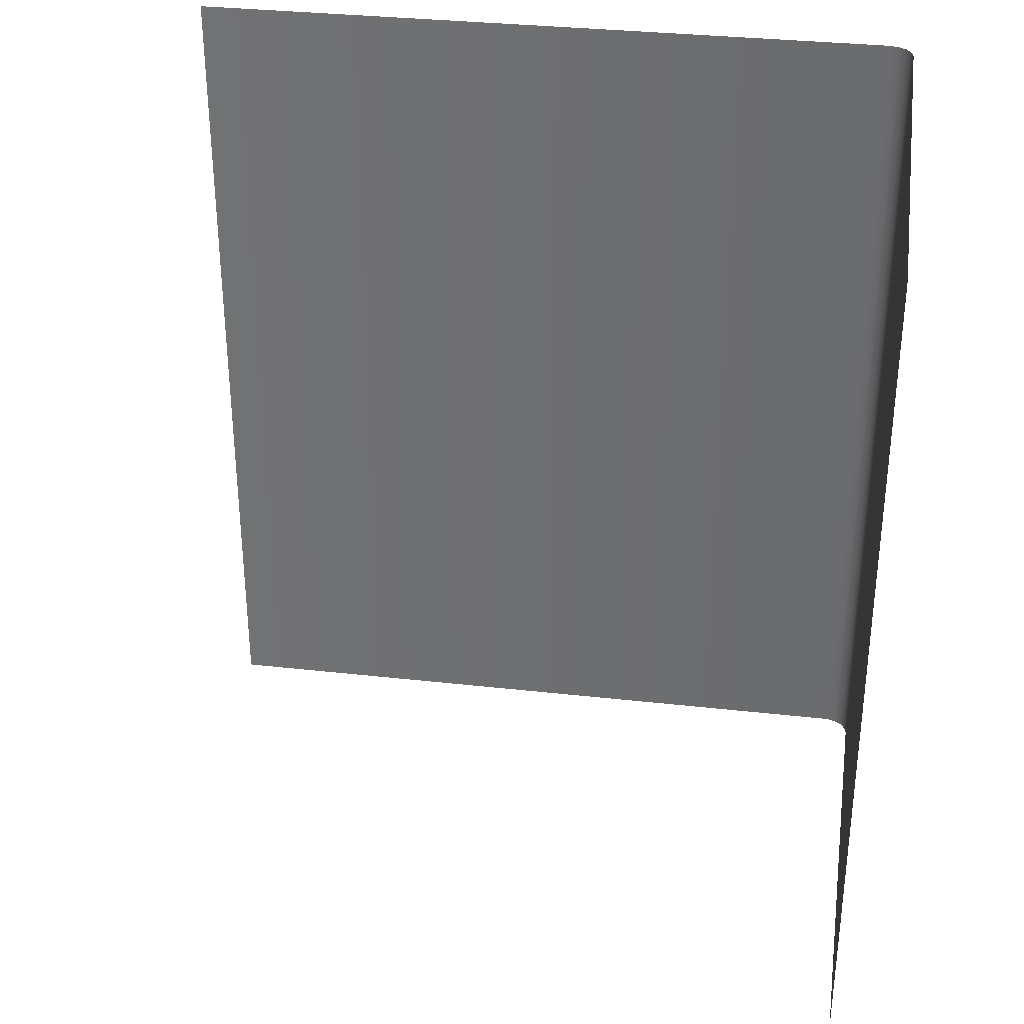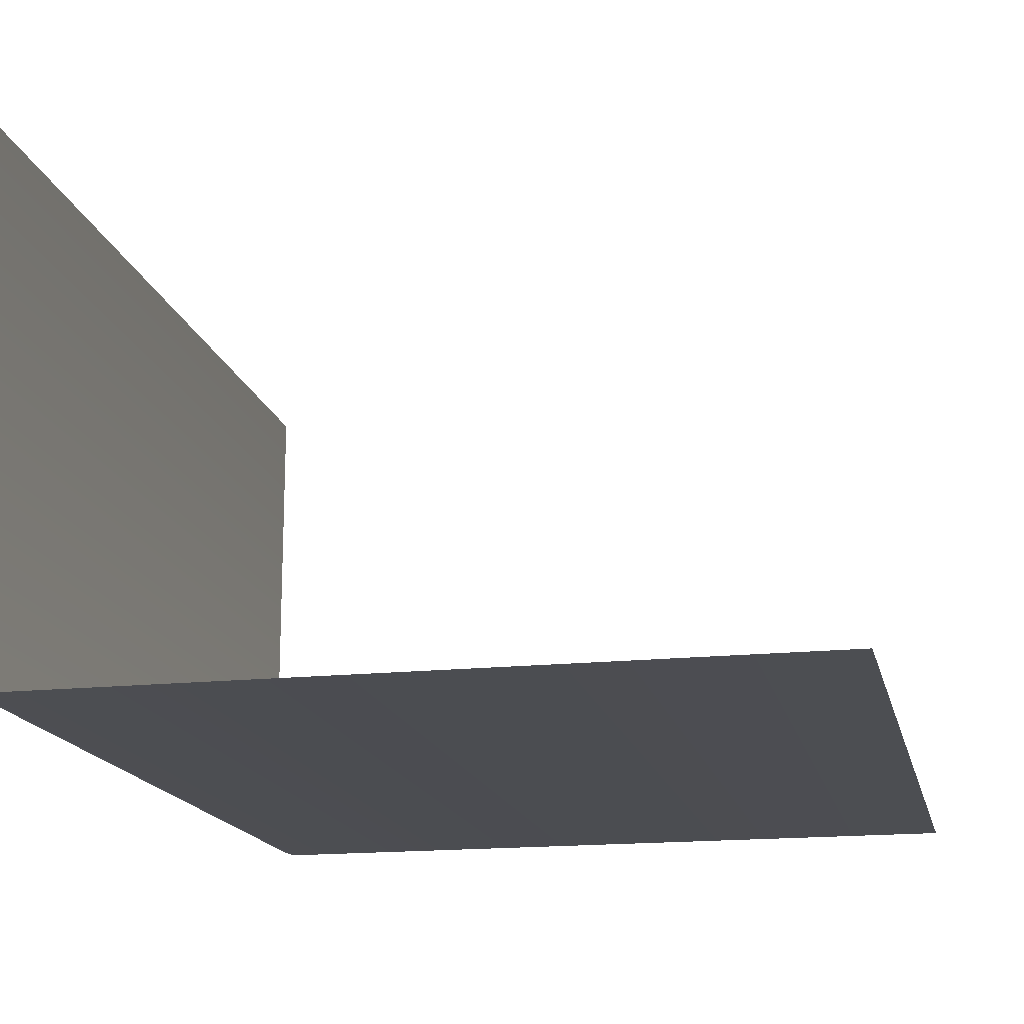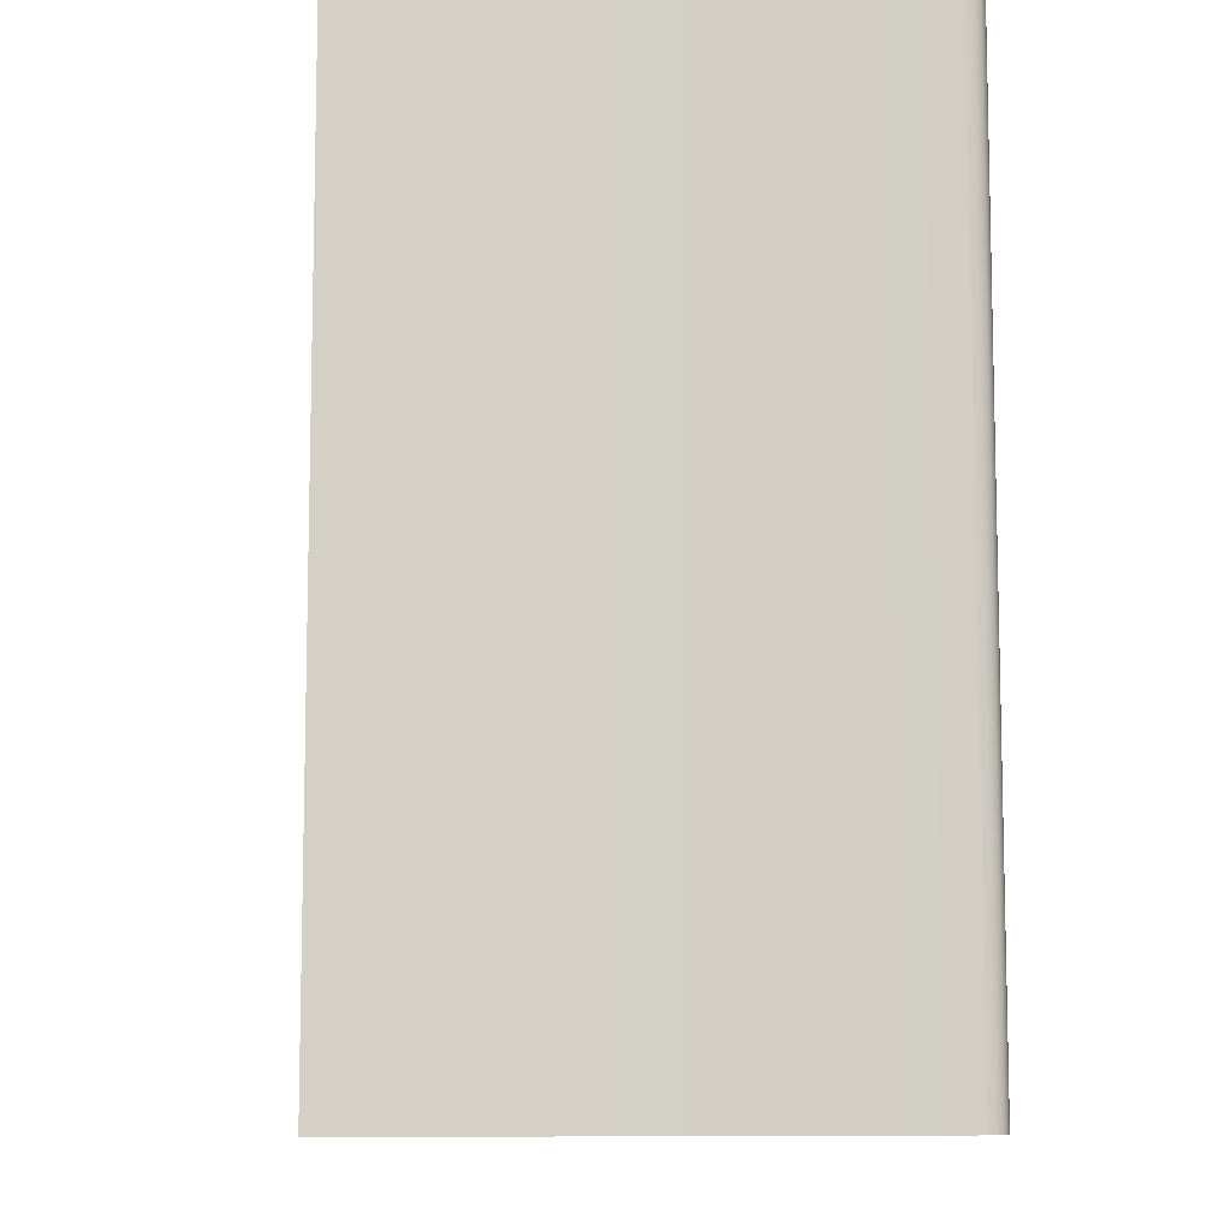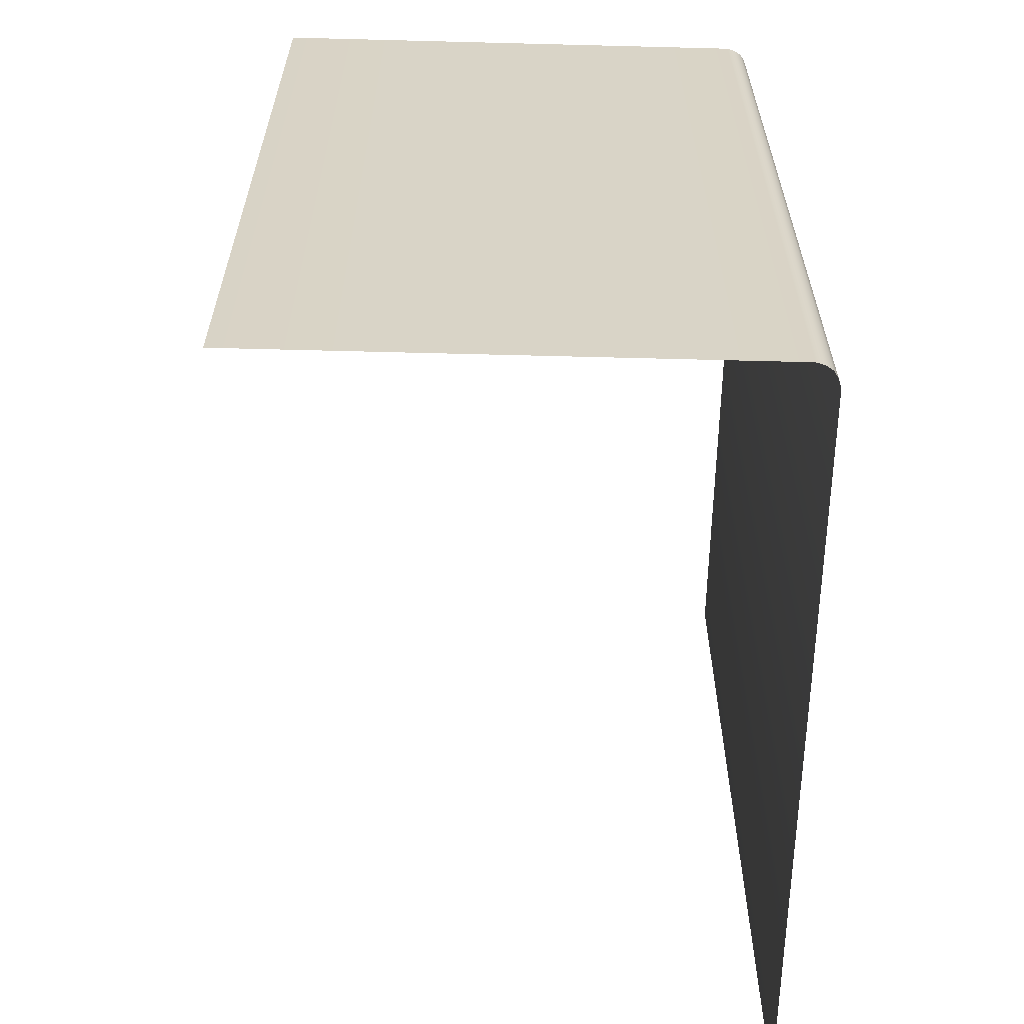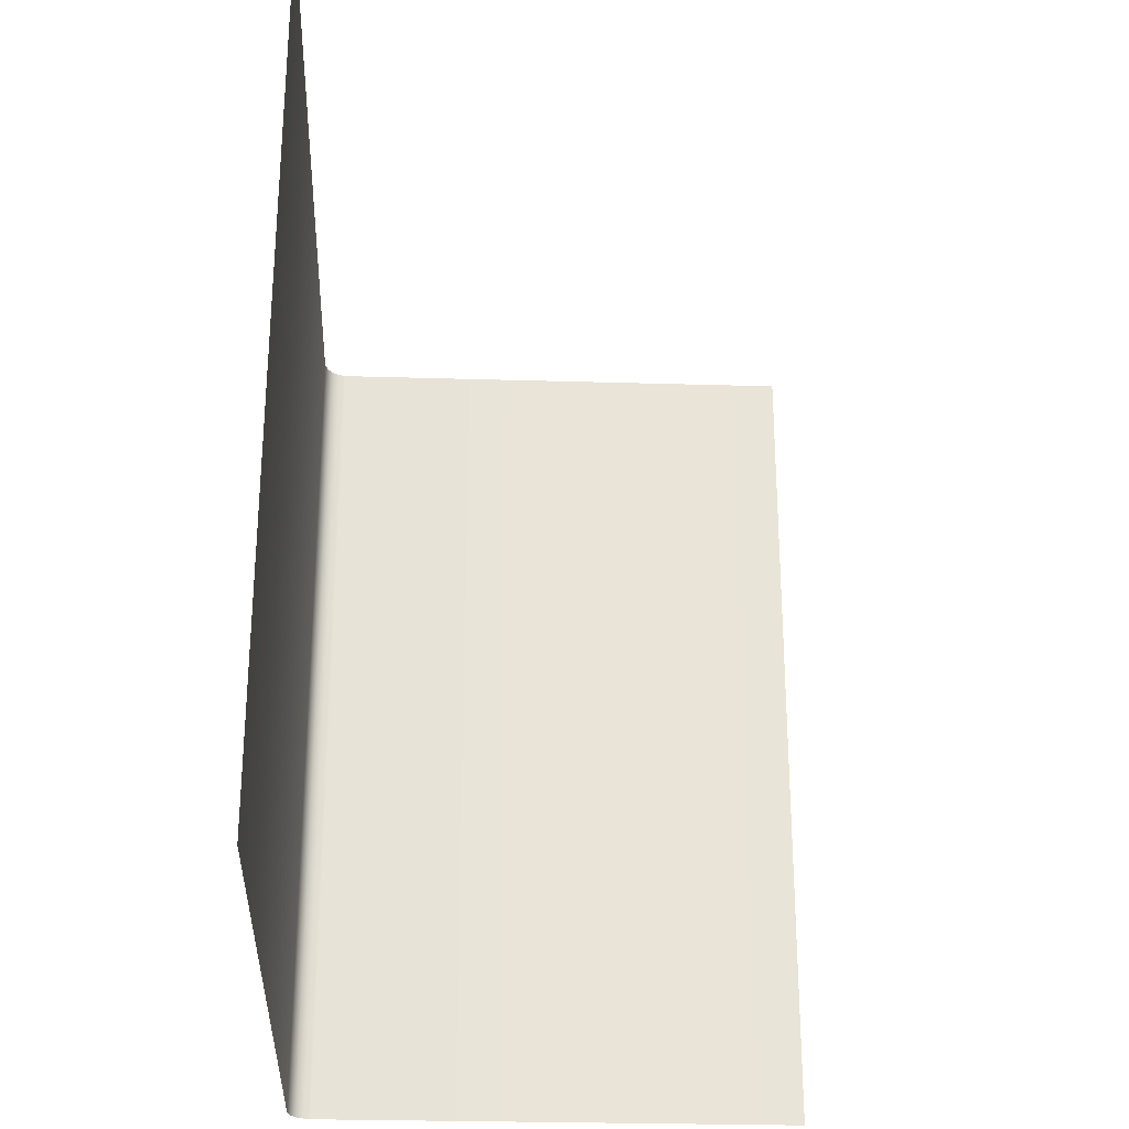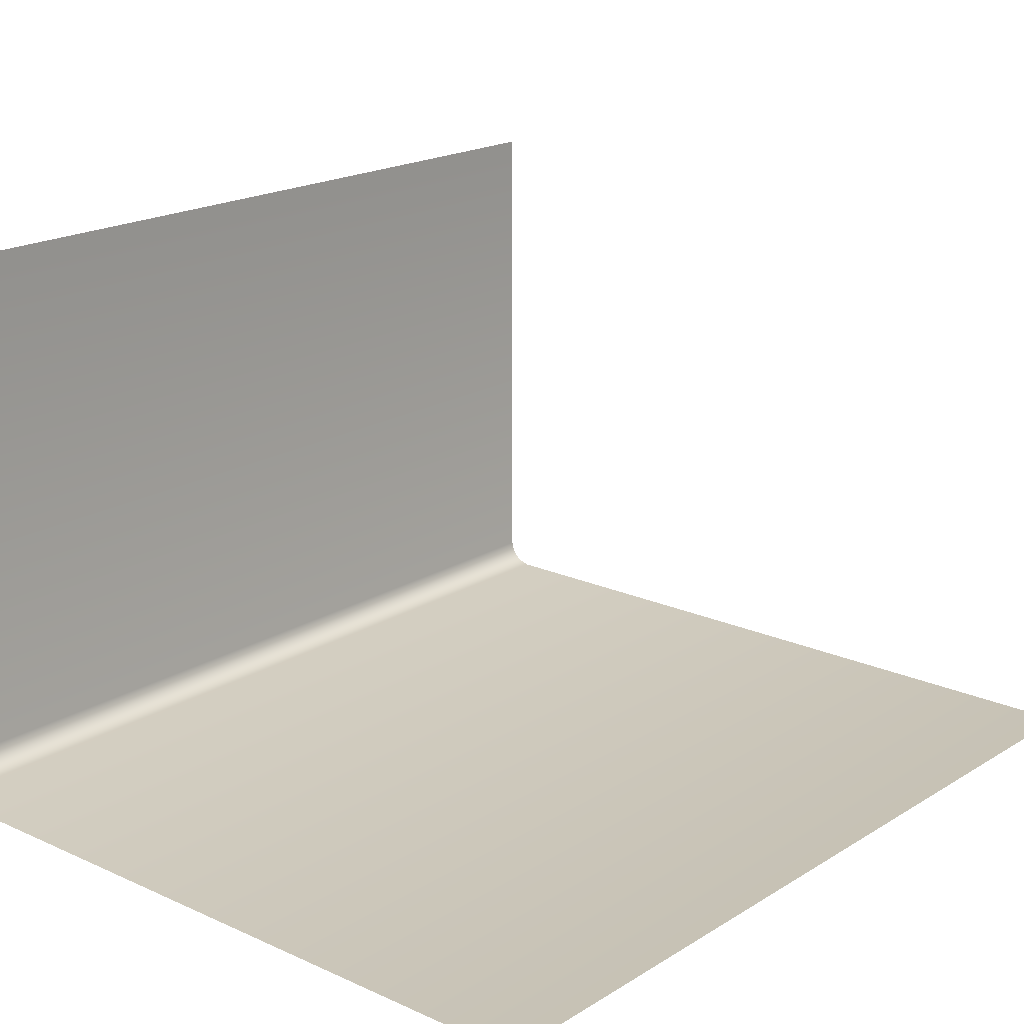
<metadata>
{"format":"obj","ext":"obj","renderer":"f3d","projection":"perspective","resolution":1024,"background":"white","views":[{"elev":33.2,"azim":-171.2,"up":"+Z"},{"elev":-16.7,"azim":12.4,"up":"+Y"},{"elev":-8.8,"azim":-95.1,"up":"+Z"},{"elev":-62.1,"azim":-91.5,"up":"+Z"},{"elev":-27.6,"azim":87.4,"up":"+Z"},{"elev":18.9,"azim":40.7,"up":"+Y"}]}
</metadata>
<code>
o Plane
v -8.145 0.503 28.91
v 41.05 0 28.91
v -8.145 0.503 -28.91
v 41.05 0 -28.91
v -8.604 34.4 28.91
v -8.604 34.4 -28.91
v -7.074 0 28.91
v -7.074 0 -28.91
v -8.604 1.537 28.91
v -8.604 1.537 -28.91
v -8.463 1.009 28.91
v -8.463 1.009 -28.91
v -7.684 0.1985 -28.91
v -7.684 0.1985 28.91
g Plane_Plane_Material.001
f 9 10 6 5
g Plane_Plane_Material.002
f 7 2 4 8
g Plane_Plane_Material.003
f 14 7 8 13
f 11 12 10 9
f 1 3 12 11
f 1 14 13 3

</code>
